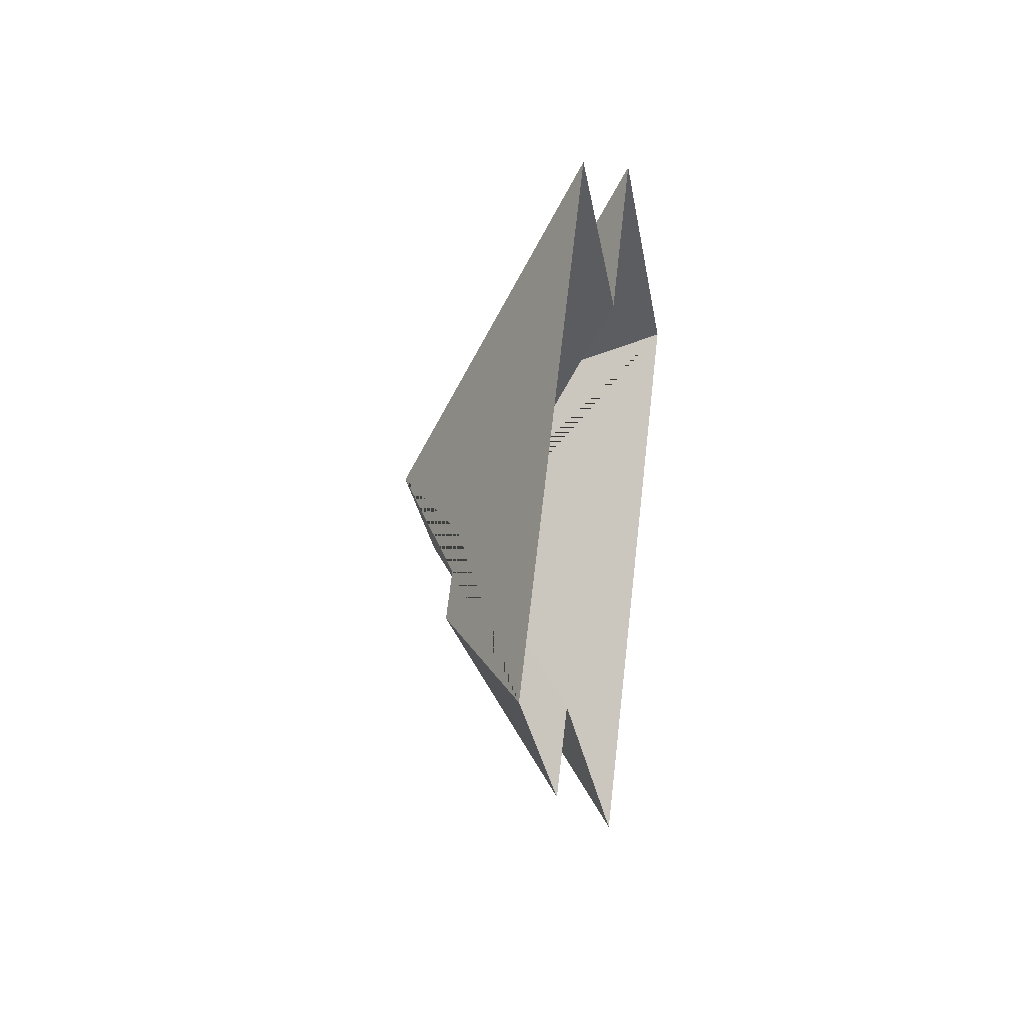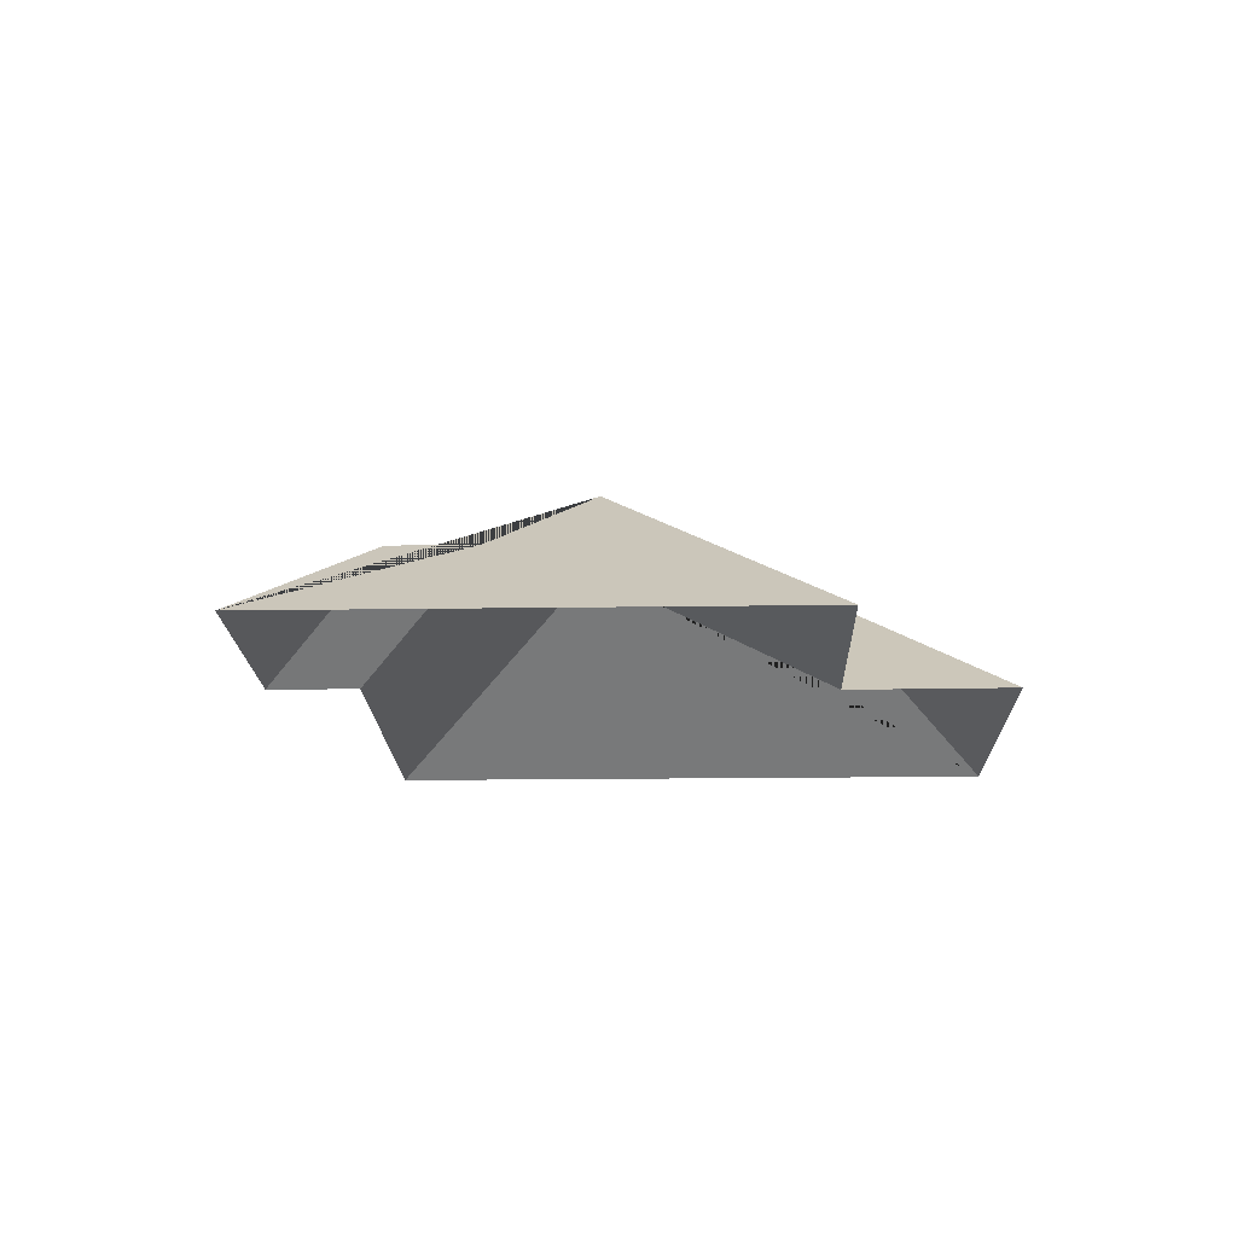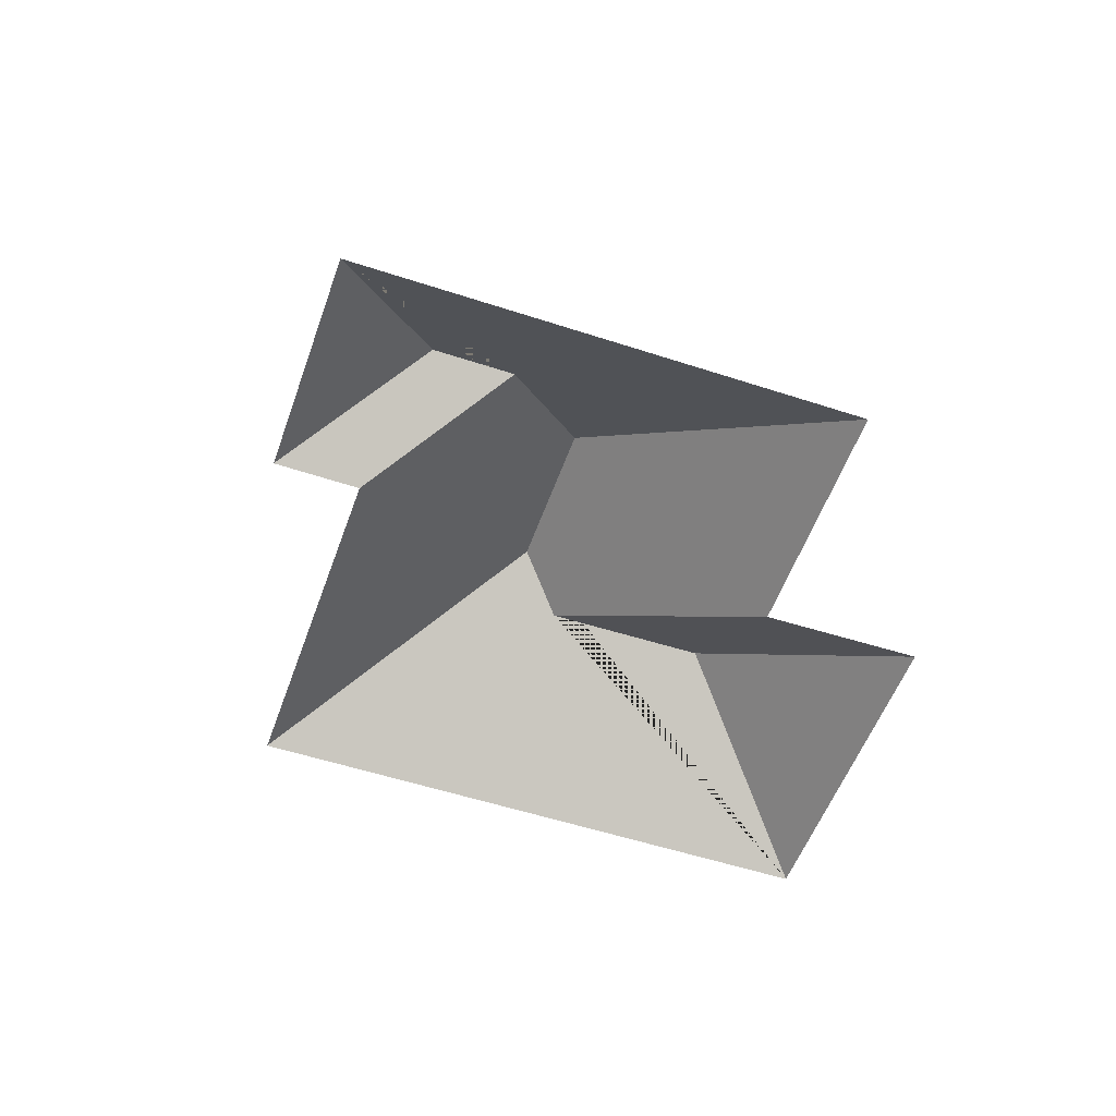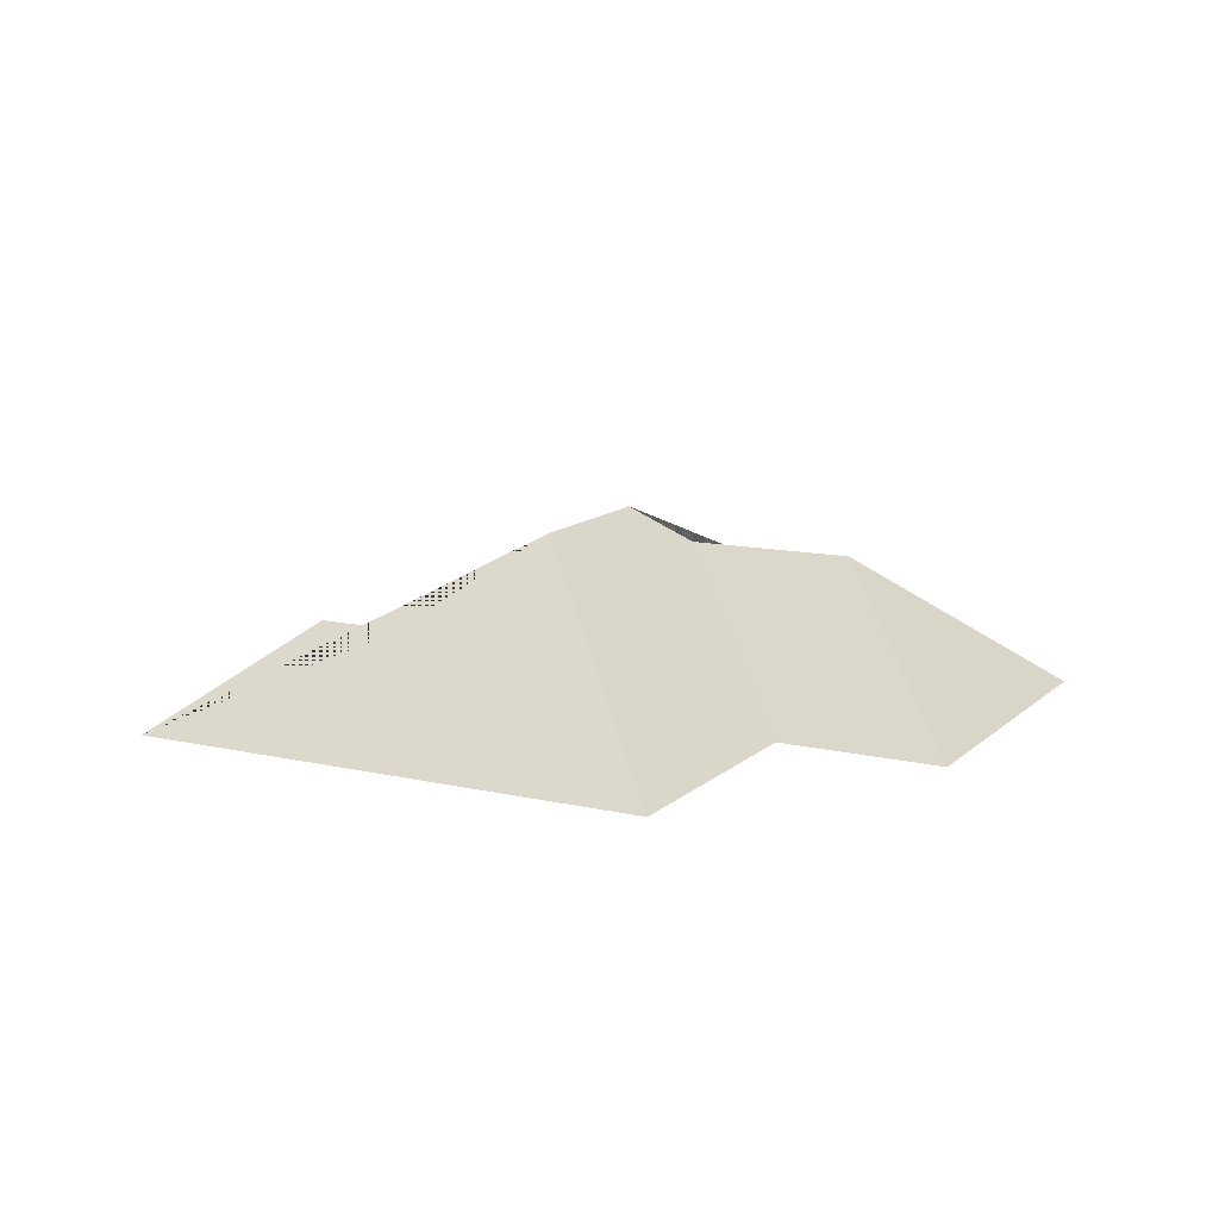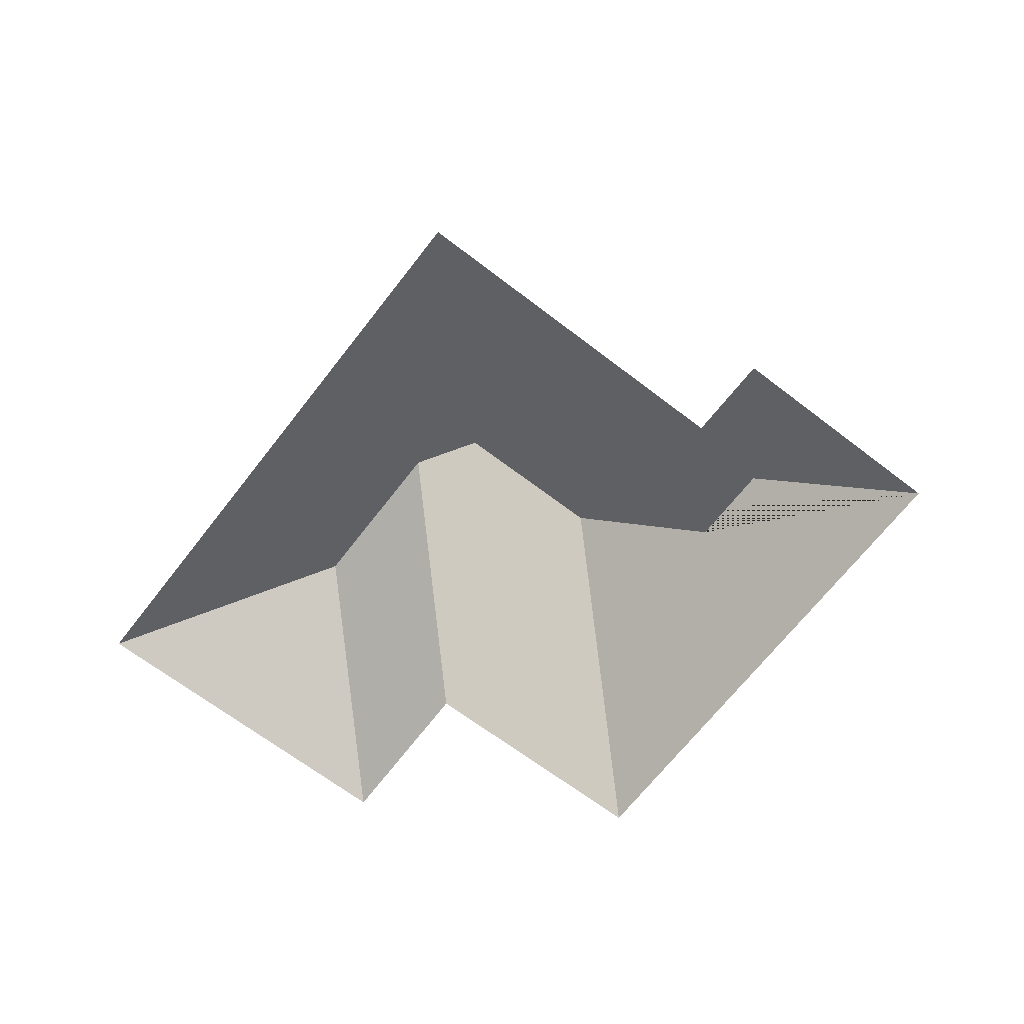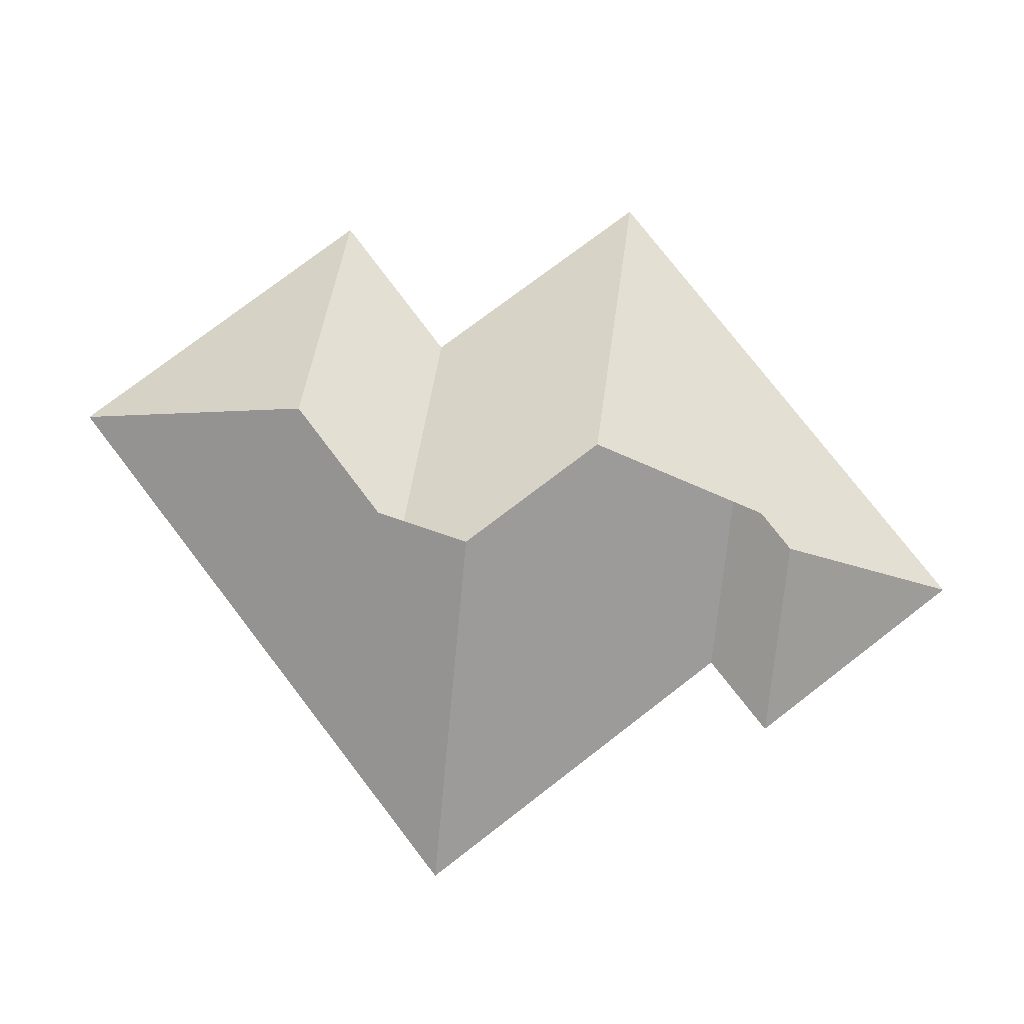
<metadata>
{"format":"obj","ext":"obj","renderer":"f3d","projection":"perspective","resolution":1024,"background":"white","views":[{"elev":11.9,"azim":-79.3,"up":"+Z"},{"elev":-17.5,"azim":-50.8,"up":"+Y"},{"elev":-53.6,"azim":-71.8,"up":"+Y"},{"elev":12.6,"azim":-24.4,"up":"+Y"},{"elev":-66.8,"azim":179.9,"up":"+Y"},{"elev":-13.4,"azim":-179.9,"up":"+Z"}]}
</metadata>
<code>
o BK39_500_018026_0024_roof
v 90.27 75 -231.2
v 17.11 75 -175
v 111.1 75 -204.5
v 220.6 75 -288.9
v 82.87 112.8 -166.4
v 103.3 112.9 -140
v 158.4 144.8 -133.2
v 207.6 145 -170.8
v 233.2 129.8 -166.9
v 272.6 130.2 -114.9
v 141.2 75 -13.26
v 219.8 75 -72.79
v 364 75 -102.6
v 258.3 75 -21.32
v 90.27 0 -231.2
v 17.11 0 -175
v 141.2 0 -13.26
v 219.8 0 -72.79
v 258.3 0 -21.32
v 364 0 -102.6
v 220.6 0 -288.9
v 111.1 0 -204.5
f 11 7 8 9 12
f 12 9 10 14
f 14 10 13
f 13 10 9 8 4
f 4 8 7 6 3
f 6 3 1 5
f 5 2 1
f 2 5 6 7 11

</code>
